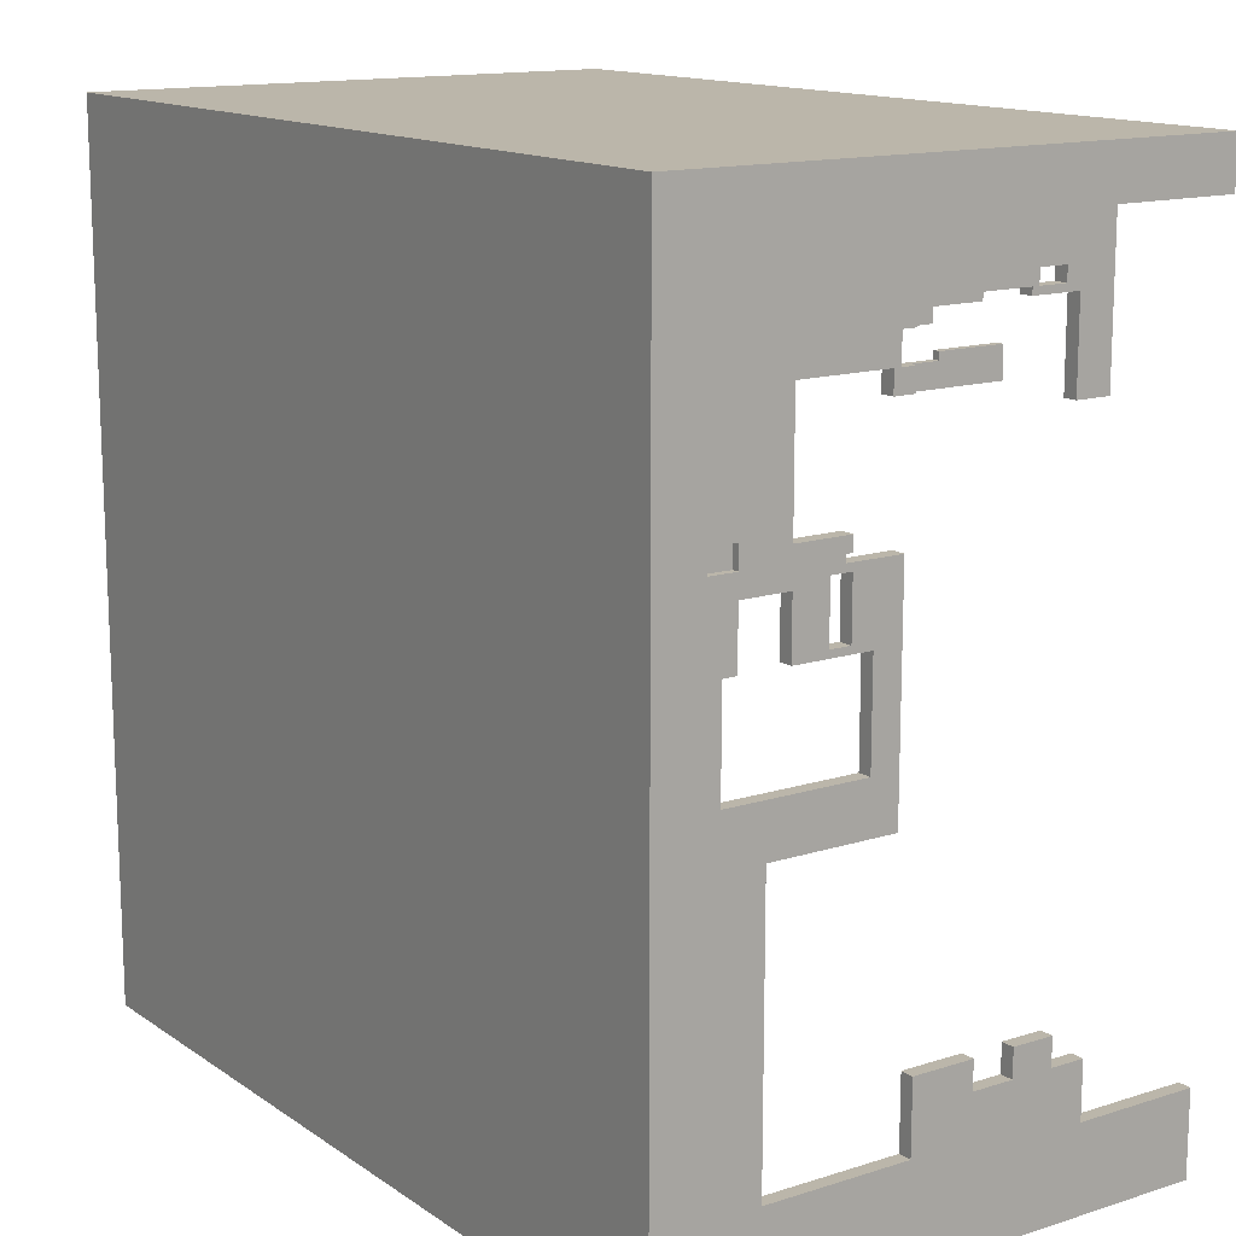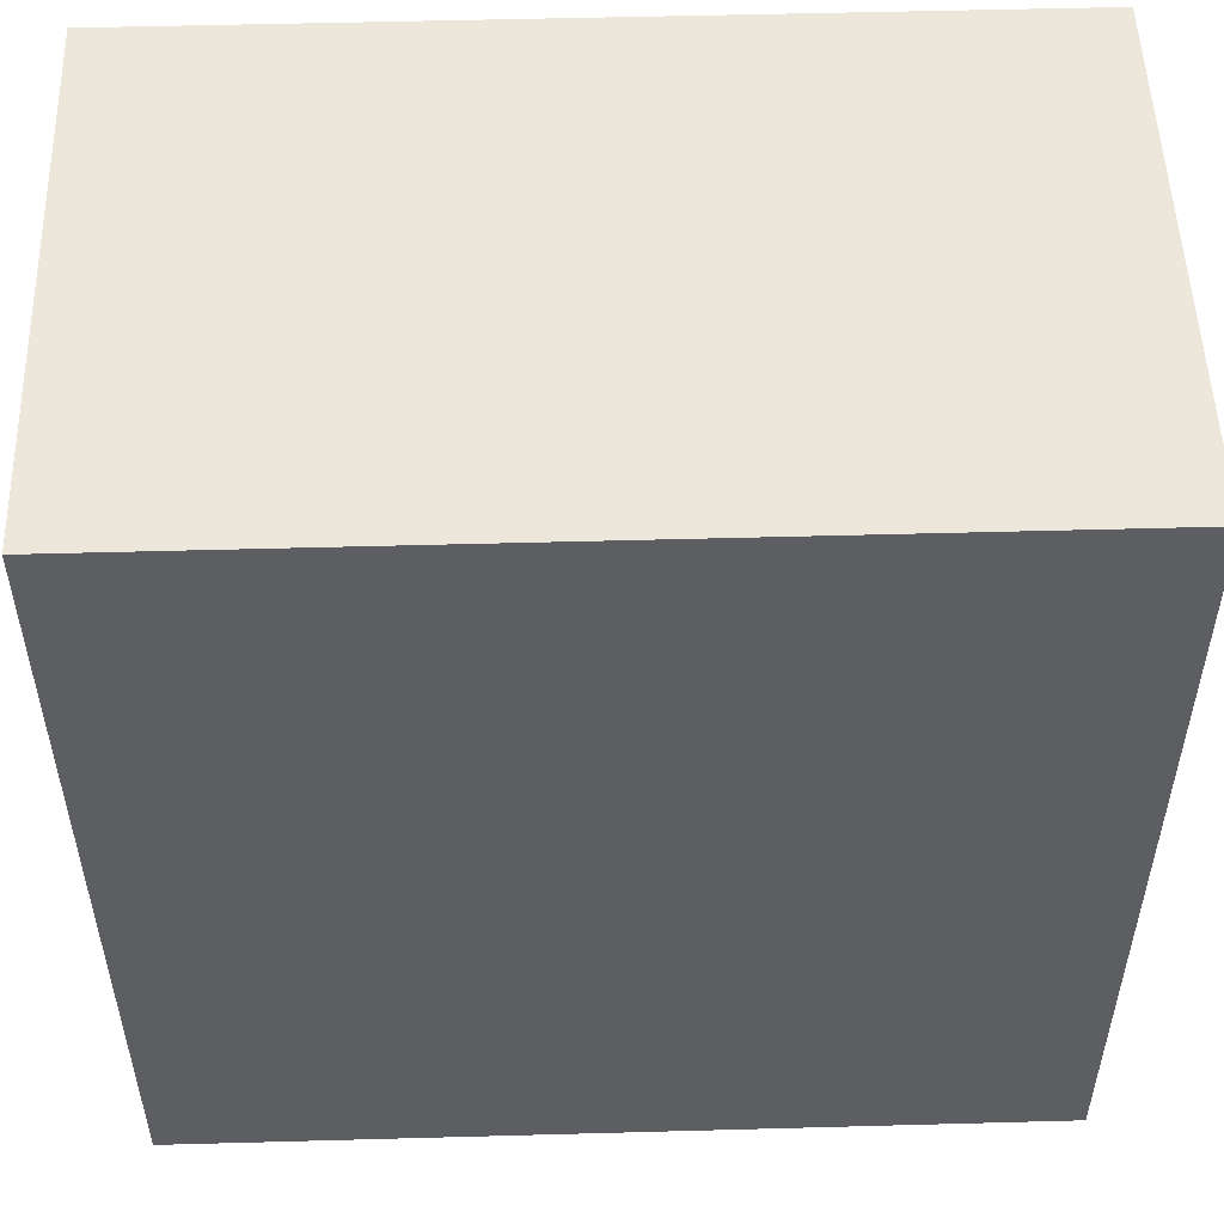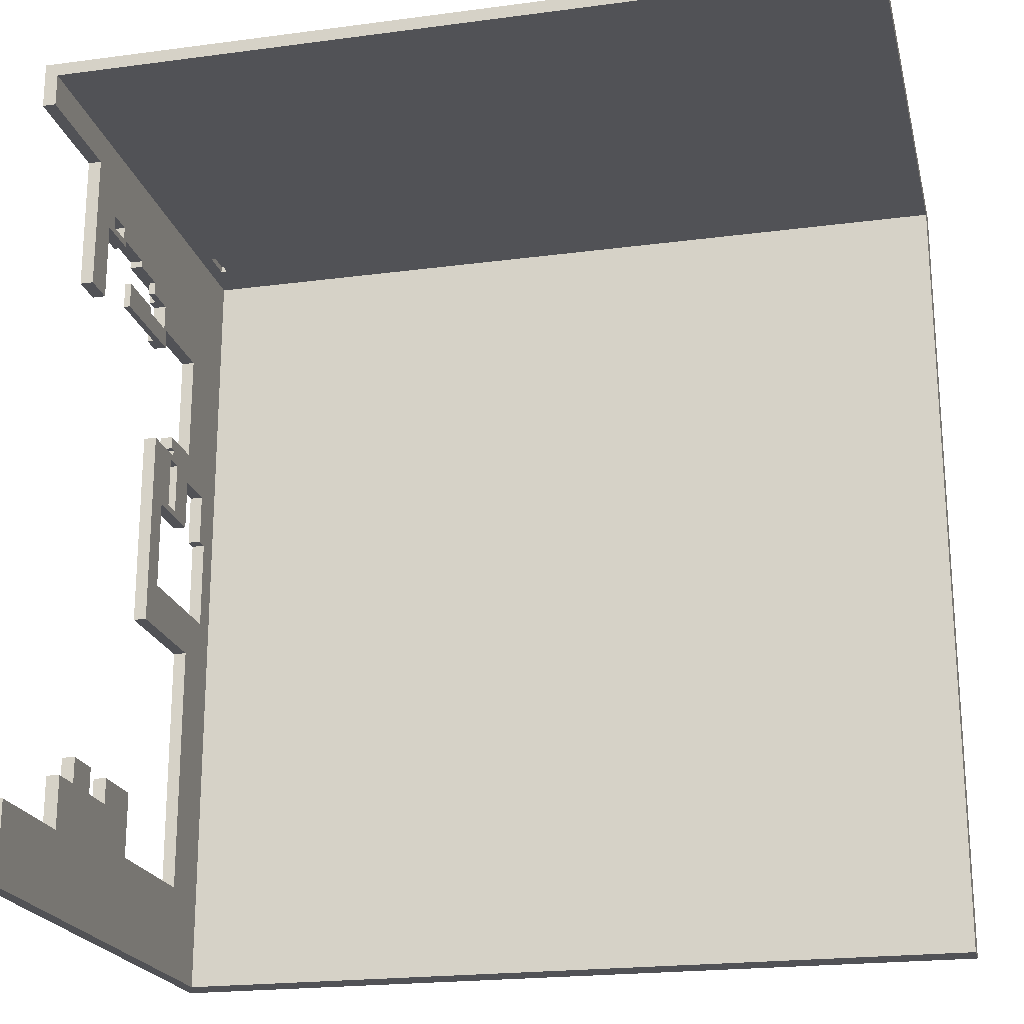
<metadata>
{"format":"obj","ext":"obj","renderer":"f3d","projection":"perspective","resolution":1024,"background":"white","views":[{"elev":14.1,"azim":55.1,"up":"+Z"},{"elev":52.0,"azim":-1.7,"up":"+Z"},{"elev":-21.2,"azim":-166.7,"up":"+Z"}]}
</metadata>
<code>
g 2x2 first (des)-3
v -63 0 63
v -63 0 -40
v -63 0 -43
v -63 0 -54
v -63 0 -63
v -63 1 -54
v -63 1 -63
v -63 2 -45
v -63 2 -62
v -63 4 62
v -63 4 -40
v -63 4 -43
v -63 4 -45
v -63 4 -62
v -63 4 -63
v -63 5 62
v -63 5 61
v -63 5 -40
v -63 5 -43
v -63 5 -45
v -63 5 -62
v -63 5 -63
v -63 80 63
v -63 80 61
v 59 12 62
v 59 12 61
v 59 17 62
v 59 17 61
v 61 5 61
v 61 5 -63
v 61 9 11
v 61 9 -3
v 61 11 19
v 61 11 11
v 61 15 -10
v 61 15 -49
v 61 18 41
v 61 18 24
v 61 18 19
v 61 18 11
v 61 23 20
v 61 23 12
v 61 25 22
v 61 25 21
v 61 26 24
v 61 26 22
v 61 26 20
v 61 26 12
v 61 29 11
v 61 29 -3
v 61 31 41
v 61 31 38
v 61 32 45
v 61 32 41
v 61 33 21
v 61 33 -10
v 61 36 -39
v 61 36 -49
v 61 37 47
v 61 37 45
v 61 38 42
v 61 38 41
v 61 43 48
v 61 43 47
v 61 45 -39
v 61 45 -43
v 61 47 42
v 61 47 38
v 61 50 48
v 61 50 47
v 61 51 50
v 61 51 48
v 61 51 -39
v 61 51 -43
v 61 55 50
v 61 55 48
v 61 57 47
v 61 57 35
v 61 57 -39
v 61 57 -43
v 61 62 56
v 61 62 35
v 61 62 -43
v 61 62 -51
v 61 80 61
v 61 80 56
v 61 80 -51
v 61 80 -63
v 58 12 62
v 58 12 61
v 58 17 62
v 58 17 61
v 62 7 25
v 62 7 22
v 62 11 25
v 62 11 22
v 62 34 47
v 62 34 45
v 62 34 41
v 62 34 39
v 62 34 38
v 62 37 47
v 62 37 45
v 62 38 42
v 62 38 41
v 62 47 42
v 62 47 38
v 63 0 63
v 63 0 -63
v 63 7 25
v 63 7 22
v 63 8 55
v 63 8 50
v 63 9 55
v 63 9 50
v 63 9 11
v 63 9 -3
v 63 11 25
v 63 11 22
v 63 11 19
v 63 11 11
v 63 12 57
v 63 12 49
v 63 13 63
v 63 13 57
v 63 15 -10
v 63 15 -49
v 63 18 41
v 63 18 24
v 63 18 19
v 63 18 11
v 63 23 20
v 63 23 12
v 63 25 22
v 63 25 21
v 63 26 49
v 63 26 41
v 63 26 24
v 63 26 22
v 63 26 20
v 63 26 12
v 63 29 11
v 63 29 -3
v 63 31 41
v 63 31 39
v 63 31 38
v 63 32 45
v 63 32 41
v 63 33 21
v 63 33 -10
v 63 34 47
v 63 34 45
v 63 34 41
v 63 34 39
v 63 34 38
v 63 36 -39
v 63 36 -49
v 63 41 51
v 63 41 47
v 63 42 56
v 63 42 52
v 63 43 48
v 63 43 47
v 63 45 -39
v 63 45 -43
v 63 49 56
v 63 49 52
v 63 49 51
v 63 50 48
v 63 50 47
v 63 51 50
v 63 51 48
v 63 51 -39
v 63 51 -43
v 63 53 53
v 63 53 52
v 63 55 62
v 63 55 60
v 63 55 50
v 63 55 48
v 63 56 63
v 63 56 62
v 63 57 47
v 63 57 35
v 63 57 -39
v 63 57 -43
v 63 61 60
v 63 61 53
v 63 62 56
v 63 62 35
v 63 62 -43
v 63 62 -51
v 63 80 63
v 63 80 56
v 63 80 -51
v 63 80 -63
v -63 0 63
v -63 80 63
v 11 70 63
v 11 71 63
v 12 12 63
v 12 20 63
v 14 70 63
v 14 71 63
v 16 12 63
v 16 20 63
v 18 25 63
v 18 30 63
v 18 58 63
v 18 62 63
v 19 25 63
v 19 30 63
v 19 37 63
v 19 47 63
v 19 58 63
v 19 62 63
v 23 14 63
v 23 37 63
v 23 38 63
v 23 47 63
v 24 41 63
v 24 43 63
v 26 38 63
v 26 41 63
v 26 43 63
v 26 46 63
v 32 46 63
v 32 56 63
v 33 14 63
v 33 17 63
v 34 6 63
v 34 17 63
v 34 65 63
v 34 66 63
v 35 56 63
v 35 62 63
v 36 65 63
v 36 66 63
v 39 7 63
v 39 17 63
v 39 62 63
v 39 65 63
v 41 8 63
v 41 17 63
v 45 6 63
v 45 7 63
v 47 6 63
v 47 8 63
v 47 64 63
v 47 65 63
v 50 6 63
v 50 8 63
v 51 67 63
v 51 69 63
v 55 56 63
v 55 64 63
v 55 67 63
v 55 69 63
v 56 6 63
v 56 8 63
v 57 61 63
v 57 64 63
v 58 12 63
v 58 17 63
v 59 6 63
v 59 9 63
v 59 12 63
v 59 17 63
v 59 61 63
v 59 64 63
v 60 9 63
v 60 17 63
v 62 13 63
v 62 17 63
v 63 0 63
v 63 13 63
v 63 56 63
v 63 80 63
v 61 51 48
v 61 55 48
v 63 51 48
v 63 55 48
v 61 38 42
v 61 47 42
v 62 38 42
v 62 47 42
v 61 32 41
v 61 38 41
v 62 32 41
v 62 34 41
v 62 38 41
v 63 32 41
v 63 34 41
v 61 18 24
v 61 26 24
v 63 18 24
v 63 26 24
v 62 7 22
v 62 11 22
v 63 7 22
v 63 11 22
v 61 25 21
v 61 33 21
v 63 25 21
v 63 33 21
v 61 23 12
v 61 26 12
v 63 23 12
v 63 26 12
v 61 9 -3
v 61 29 -3
v 63 9 -3
v 63 29 -3
v 61 36 -39
v 61 45 -39
v 61 51 -39
v 61 57 -39
v 63 36 -39
v 63 45 -39
v 63 51 -39
v 63 57 -39
v 61 45 -43
v 61 51 -43
v 61 57 -43
v 61 62 -43
v 63 45 -43
v 63 51 -43
v 63 57 -43
v 63 62 -43
v 61 15 -49
v 61 36 -49
v 63 15 -49
v 63 36 -49
v 61 62 -51
v 61 80 -51
v 63 62 -51
v 63 80 -51
v 58 12 62
v 58 17 62
v 59 12 62
v 59 17 62
v -63 5 61
v -63 80 61
v 58 12 61
v 58 17 61
v 59 12 61
v 59 17 61
v 61 5 61
v 61 80 61
v 61 62 56
v 61 80 56
v 63 62 56
v 63 80 56
v 61 51 50
v 61 55 50
v 63 51 50
v 63 55 50
v 61 43 48
v 61 50 48
v 63 43 48
v 63 50 48
v 61 37 47
v 61 43 47
v 61 50 47
v 61 57 47
v 62 34 47
v 62 37 47
v 62 41 47
v 63 34 47
v 63 41 47
v 63 43 47
v 63 50 47
v 63 57 47
v 61 32 45
v 61 37 45
v 62 32 45
v 62 34 45
v 62 37 45
v 63 32 45
v 63 34 45
v 61 18 41
v 61 31 41
v 62 26 41
v 62 31 41
v 63 18 41
v 63 26 41
v 63 31 41
v 61 31 38
v 61 47 38
v 62 34 38
v 62 47 38
v 63 31 38
v 63 34 38
v 61 57 35
v 61 62 35
v 63 57 35
v 63 62 35
v 62 7 25
v 62 11 25
v 63 7 25
v 63 11 25
v 61 25 22
v 61 26 22
v 63 25 22
v 63 26 22
v 61 23 20
v 61 26 20
v 63 23 20
v 63 26 20
v 61 11 19
v 61 18 19
v 63 11 19
v 63 18 19
v 61 9 11
v 61 11 11
v 61 18 11
v 61 29 11
v 63 9 11
v 63 11 11
v 63 18 11
v 63 29 11
v 61 15 -10
v 61 33 -10
v 63 15 -10
v 63 33 -10
v -63 0 -63
v -63 1 -63
v -63 4 -63
v -63 5 -63
v -59 2 -63
v -59 4 -63
v -59 5 -63
v -46 2 -63
v -46 4 -63
v -44 0 -63
v -44 1 -63
v -39 4 -63
v -39 5 -63
v 61 5 -63
v 61 80 -63
v 62 4 -63
v 62 5 -63
v 63 0 -63
v 63 80 -63
v -63 0 63
v 63 0 63
v -63 0 -40
v -62 0 -40
v -63 0 -43
v -62 0 -43
v -63 0 -54
v -44 0 -54
v -63 0 -63
v -44 0 -63
v 63 0 -63
v 62 11 25
v 63 11 25
v 62 11 22
v 63 11 22
v 58 17 62
v 59 17 62
v 58 17 61
v 59 17 61
v 61 18 19
v 63 18 19
v 61 18 11
v 63 18 11
v 61 26 20
v 63 26 20
v 61 26 12
v 63 26 12
v 61 29 11
v 63 29 11
v 61 29 -3
v 63 29 -3
v 61 31 41
v 62 31 41
v 63 31 41
v 62 31 39
v 63 31 39
v 61 31 38
v 63 31 38
v 61 36 -39
v 63 36 -39
v 61 36 -49
v 63 36 -49
v 61 38 42
v 62 38 42
v 61 38 41
v 62 38 41
v 61 50 48
v 63 50 48
v 61 50 47
v 63 50 47
v 61 51 -39
v 63 51 -39
v 61 51 -43
v 63 51 -43
v 61 55 50
v 63 55 50
v 61 55 48
v 63 55 48
v 61 57 47
v 63 57 47
v 61 57 35
v 63 57 35
v -63 5 61
v 61 5 61
v -54 5 -34
v -50 5 -34
v -54 5 -36
v -50 5 -36
v -61 5 -38
v -54 5 -38
v -61 5 -39
v -54 5 -39
v -63 5 -40
v -62 5 -40
v -63 5 -43
v -62 5 -43
v -60 5 -43
v -45 5 -43
v -63 5 -45
v -60 5 -45
v -43 5 -52
v -41 5 -52
v -46 5 -53
v -45 5 -53
v -43 5 -53
v -41 5 -53
v -35 5 -53
v -31 5 -53
v -41 5 -55
v -40 5 -55
v -41 5 -56
v -40 5 -56
v -46 5 -57
v -39 5 -57
v -35 5 -57
v -31 5 -57
v -63 5 -62
v -59 5 -62
v -63 5 -63
v -59 5 -63
v -39 5 -63
v 61 5 -63
v 62 7 25
v 63 7 25
v 62 7 22
v 63 7 22
v 61 9 11
v 63 9 11
v 61 9 -3
v 63 9 -3
v 61 11 19
v 63 11 19
v 61 11 11
v 63 11 11
v 58 12 62
v 59 12 62
v 58 12 61
v 59 12 61
v 61 15 -10
v 63 15 -10
v 61 15 -49
v 63 15 -49
v 61 18 41
v 63 18 41
v 61 18 24
v 63 18 24
v 61 23 20
v 63 23 20
v 61 23 12
v 63 23 12
v 61 25 22
v 63 25 22
v 61 25 21
v 63 25 21
v 61 26 24
v 63 26 24
v 61 26 22
v 63 26 22
v 61 32 45
v 62 32 45
v 63 32 45
v 61 32 41
v 62 32 41
v 63 32 41
v 61 33 21
v 63 33 21
v 61 33 -10
v 63 33 -10
v 62 34 47
v 63 34 47
v 62 34 45
v 63 34 45
v 62 34 41
v 63 34 41
v 62 34 39
v 63 34 39
v 62 34 38
v 63 34 38
v 61 37 47
v 62 37 47
v 61 37 45
v 62 37 45
v 61 43 48
v 63 43 48
v 61 43 47
v 63 43 47
v 61 45 -39
v 63 45 -39
v 61 45 -43
v 63 45 -43
v 61 47 42
v 62 47 42
v 61 47 38
v 62 47 38
v 61 51 50
v 63 51 50
v 61 51 48
v 63 51 48
v 61 57 -39
v 63 57 -39
v 61 57 -43
v 63 57 -43
v 61 62 56
v 63 62 56
v 61 62 35
v 63 62 35
v 61 62 -43
v 63 62 -43
v 61 62 -51
v 63 62 -51
v -63 80 63
v 63 80 63
v -63 80 61
v 61 80 61
v 61 80 56
v 63 80 56
v 61 80 -51
v 63 80 -51
v 61 80 -63
v 63 80 -63
f 6 4 3
f 6 5 4
f 7 5 6
f 8 6 3
f 8 7 6
f 9 7 8
f 10 2 1
f 11 3 2
f 11 2 10
f 12 8 3
f 12 3 11
f 13 9 8
f 13 8 12
f 14 7 9
f 14 9 13
f 15 7 14
f 16 10 1
f 16 11 10
f 17 11 16
f 18 12 11
f 18 11 17
f 19 13 12
f 19 12 18
f 20 14 13
f 20 13 19
f 21 15 14
f 21 14 20
f 22 15 21
f 23 16 1
f 23 17 16
f 24 17 23
f 27 26 25
f 28 26 27
f 31 30 29
f 32 30 31
f 33 31 29
f 34 31 33
f 35 30 32
f 36 30 35
f 37 33 29
f 38 33 37
f 39 33 38
f 41 40 39
f 41 39 38
f 42 40 41
f 43 41 38
f 44 41 43
f 45 43 38
f 46 43 45
f 47 41 44
f 48 40 42
f 49 48 47
f 49 40 48
f 50 35 32
f 51 37 29
f 53 51 29
f 53 52 51
f 54 52 53
f 55 49 47
f 55 50 49
f 55 47 44
f 56 35 50
f 56 50 55
f 58 30 36
f 59 53 29
f 60 53 59
f 62 52 54
f 63 59 29
f 64 59 63
f 65 58 57
f 66 58 65
f 67 62 61
f 68 52 62
f 68 62 67
f 69 63 29
f 71 69 29
f 71 70 69
f 72 70 71
f 74 58 66
f 75 71 29
f 76 70 72
f 77 70 76
f 77 76 75
f 79 74 73
f 80 58 74
f 80 74 79
f 81 78 77
f 81 75 29
f 81 77 75
f 82 78 81
f 83 58 80
f 84 30 58
f 84 58 83
f 85 81 29
f 86 81 85
f 87 30 84
f 88 30 87
f 89 90 91
f 91 90 92
f 93 94 95
f 95 94 96
f 97 98 102
f 102 98 103
f 100 101 105
f 99 100 105
f 104 105 106
f 105 101 107
f 106 105 107
f 108 109 110
f 110 109 111
f 108 110 112
f 112 110 113
f 108 112 114
f 112 113 114
f 113 110 115
f 114 113 115
f 111 109 116
f 116 109 117
f 115 110 118
f 114 115 118
f 111 116 119
f 119 116 120
f 120 116 121
f 108 114 122
f 114 118 122
f 119 120 122
f 118 119 122
f 122 120 123
f 108 122 124
f 122 123 125
f 124 122 125
f 117 109 126
f 126 109 127
f 123 120 128
f 128 120 129
f 129 120 130
f 130 131 132
f 129 130 132
f 132 131 133
f 129 132 134
f 134 132 135
f 125 123 136
f 124 125 136
f 123 128 136
f 136 128 137
f 129 134 138
f 138 134 139
f 135 132 140
f 133 131 141
f 140 141 142
f 141 131 142
f 117 126 143
f 136 137 144
f 136 144 147
f 144 145 147
f 147 145 148
f 142 143 149
f 140 142 149
f 135 140 149
f 143 126 150
f 149 143 150
f 136 147 151
f 151 147 152
f 148 145 153
f 145 146 154
f 153 145 154
f 154 146 155
f 127 109 157
f 136 151 158
f 124 136 158
f 158 151 159
f 124 158 160
f 160 158 161
f 158 159 162
f 162 159 163
f 156 157 164
f 164 157 165
f 160 161 166
f 124 160 166
f 161 158 167
f 166 161 167
f 158 162 168
f 167 158 168
f 167 168 169
f 168 162 169
f 167 169 171
f 169 170 171
f 171 170 172
f 165 157 174
f 166 167 175
f 167 171 176
f 175 167 176
f 124 166 177
f 166 175 177
f 177 175 178
f 176 171 179
f 175 176 179
f 172 170 180
f 124 177 181
f 177 178 182
f 181 177 182
f 179 180 183
f 180 170 183
f 173 174 185
f 174 157 186
f 185 174 186
f 178 175 187
f 182 178 187
f 181 182 187
f 183 184 188
f 187 175 188
f 175 179 188
f 179 183 188
f 187 188 189
f 188 184 190
f 189 188 190
f 186 157 191
f 157 109 192
f 191 157 192
f 181 187 193
f 187 189 193
f 193 189 194
f 192 109 195
f 195 109 196
f 199 198 197
f 200 198 199
f 201 199 197
f 202 199 201
f 203 200 199
f 203 199 202
f 204 198 200
f 204 200 203
f 205 202 201
f 205 201 197
f 206 203 202
f 206 202 205
f 206 204 203
f 207 206 205
f 207 204 206
f 208 204 207
f 209 204 208
f 210 204 209
f 211 207 205
f 211 208 207
f 212 209 208
f 212 208 211
f 213 209 212
f 214 209 213
f 215 210 209
f 215 209 214
f 216 204 210
f 216 210 215
f 217 211 205
f 217 212 211
f 217 213 212
f 218 214 213
f 218 213 217
f 219 214 218
f 220 215 214
f 220 214 219
f 220 216 215
f 221 220 219
f 222 220 221
f 223 219 218
f 223 218 217
f 223 221 219
f 224 222 221
f 224 221 223
f 225 220 222
f 225 222 224
f 226 220 225
f 227 224 223
f 227 220 226
f 227 226 225
f 227 225 224
f 228 216 220
f 228 220 227
f 229 227 223
f 229 217 205
f 229 228 227
f 229 223 217
f 230 228 229
f 231 205 197
f 231 229 205
f 231 230 229
f 232 228 230
f 232 230 231
f 233 216 228
f 233 204 216
f 234 204 233
f 235 228 232
f 235 232 231
f 235 233 228
f 236 233 235
f 237 234 233
f 237 233 236
f 238 204 234
f 238 234 237
f 239 236 235
f 239 235 231
f 240 236 239
f 241 237 236
f 241 236 240
f 241 238 237
f 242 238 241
f 243 240 239
f 244 241 240
f 244 240 243
f 244 242 241
f 245 231 197
f 245 239 231
f 246 243 239
f 246 239 245
f 247 245 197
f 247 246 245
f 248 244 243
f 248 246 247
f 248 243 246
f 249 242 244
f 249 244 248
f 250 238 242
f 250 242 249
f 251 248 247
f 251 249 248
f 251 247 197
f 252 249 251
f 253 238 250
f 253 250 249
f 253 204 238
f 254 204 253
f 255 249 252
f 256 253 249
f 256 249 255
f 257 254 253
f 257 253 256
f 258 204 254
f 258 254 257
f 259 252 251
f 259 251 197
f 260 255 252
f 260 252 259
f 261 257 256
f 261 258 257
f 261 256 255
f 262 258 261
f 263 255 260
f 263 260 259
f 264 255 263
f 265 259 197
f 265 263 259
f 266 263 265
f 267 264 263
f 267 263 266
f 268 255 264
f 268 264 267
f 269 262 261
f 269 261 255
f 270 258 262
f 270 262 269
f 271 267 266
f 271 268 267
f 271 266 265
f 272 255 268
f 272 268 271
f 273 272 271
f 274 255 272
f 274 272 273
f 275 271 265
f 275 265 197
f 275 273 271
f 276 274 273
f 276 273 275
f 277 269 255
f 277 274 276
f 277 255 274
f 277 270 269
f 278 198 204
f 278 270 277
f 278 204 258
f 278 258 270
f 281 280 279
f 282 280 281
f 285 284 283
f 286 284 285
f 289 288 287
f 290 288 289
f 291 288 290
f 292 290 289
f 293 290 292
f 296 295 294
f 297 295 296
f 300 299 298
f 301 299 300
f 304 303 302
f 305 303 304
f 308 307 306
f 309 307 308
f 312 311 310
f 313 311 312
f 318 315 314
f 319 315 318
f 320 317 316
f 321 317 320
f 326 323 322
f 327 323 326
f 328 325 324
f 329 325 328
f 332 331 330
f 333 331 332
f 336 335 334
f 337 335 336
f 338 339 340
f 340 339 341
f 342 343 344
f 344 343 345
f 342 344 346
f 345 343 347
f 342 346 348
f 346 347 348
f 347 343 349
f 348 347 349
f 350 351 352
f 352 351 353
f 354 355 356
f 356 355 357
f 358 359 360
f 360 359 361
f 362 363 367
f 367 363 368
f 366 367 369
f 367 368 369
f 368 363 370
f 369 368 370
f 370 363 371
f 364 365 372
f 372 365 373
f 374 375 376
f 376 375 377
f 377 375 378
f 376 377 379
f 379 377 380
f 381 382 383
f 383 382 384
f 381 383 385
f 383 384 386
f 385 383 386
f 386 384 387
f 388 389 390
f 390 389 391
f 388 390 392
f 392 390 393
f 394 395 396
f 396 395 397
f 398 399 400
f 400 399 401
f 402 403 404
f 404 403 405
f 406 407 408
f 408 407 409
f 410 411 412
f 412 411 413
f 414 415 418
f 418 415 419
f 416 417 420
f 420 417 421
f 422 423 424
f 424 423 425
f 427 428 430
f 428 429 431
f 430 428 431
f 431 429 432
f 427 430 433
f 430 431 433
f 431 432 433
f 433 432 434
f 426 427 435
f 427 433 436
f 435 427 436
f 433 434 436
f 434 432 437
f 436 434 437
f 435 436 437
f 437 432 438
f 437 438 439
f 437 439 441
f 435 437 441
f 439 440 442
f 441 439 442
f 435 441 443
f 441 442 443
f 442 440 444
f 443 442 444
f 447 446 445
f 448 446 447
f 449 448 447
f 450 446 448
f 450 448 449
f 451 450 449
f 452 446 450
f 452 450 451
f 453 452 451
f 454 446 452
f 454 452 453
f 455 446 454
f 458 457 456
f 459 457 458
f 462 461 460
f 463 461 462
f 466 465 464
f 467 465 466
f 470 469 468
f 471 469 470
f 474 473 472
f 475 473 474
f 479 477 476
f 479 478 477
f 480 478 479
f 481 479 476
f 481 480 479
f 482 480 481
f 485 484 483
f 486 484 485
f 489 488 487
f 490 488 489
f 493 492 491
f 494 492 493
f 497 496 495
f 498 496 497
f 501 500 499
f 502 500 501
f 505 504 503
f 506 504 505
f 507 508 509
f 509 508 510
f 507 509 511
f 509 510 511
f 510 508 512
f 511 510 512
f 507 511 513
f 511 512 513
f 513 512 514
f 507 513 515
f 513 514 515
f 514 512 516
f 515 514 516
f 507 515 517
f 515 516 517
f 517 516 518
f 517 518 519
f 518 516 520
f 519 518 520
f 520 516 521
f 512 508 522
f 521 516 522
f 516 512 522
f 520 521 523
f 519 520 523
f 521 522 524
f 523 521 524
f 522 508 525
f 525 508 526
f 524 522 527
f 523 524 527
f 522 525 528
f 527 522 528
f 525 526 529
f 528 525 529
f 526 508 530
f 529 526 530
f 530 508 531
f 531 508 532
f 528 529 533
f 527 528 533
f 529 530 533
f 530 531 533
f 533 531 534
f 527 533 535
f 533 534 535
f 534 531 536
f 535 534 536
f 523 527 537
f 527 535 537
f 535 536 537
f 536 531 538
f 537 536 538
f 531 532 539
f 538 531 539
f 532 508 540
f 539 532 540
f 537 538 541
f 523 537 541
f 541 538 542
f 541 542 543
f 542 538 544
f 543 542 544
f 538 539 545
f 544 538 545
f 539 540 545
f 540 508 546
f 545 540 546
f 547 548 549
f 549 548 550
f 551 552 553
f 553 552 554
f 555 556 557
f 557 556 558
f 559 560 561
f 561 560 562
f 563 564 565
f 565 564 566
f 567 568 569
f 569 568 570
f 571 572 573
f 573 572 574
f 575 576 577
f 577 576 578
f 579 580 581
f 581 580 582
f 583 584 586
f 584 585 587
f 586 584 587
f 587 585 588
f 589 590 591
f 591 590 592
f 593 594 595
f 595 594 596
f 597 598 599
f 599 598 600
f 599 600 601
f 601 600 602
f 603 604 605
f 605 604 606
f 607 608 609
f 609 608 610
f 611 612 613
f 613 612 614
f 615 616 617
f 617 616 618
f 619 620 621
f 621 620 622
f 623 624 625
f 625 624 626
f 627 628 629
f 629 628 630
f 631 632 633
f 633 632 634
f 635 636 637
f 637 636 638
f 638 636 639
f 639 636 640
f 641 642 643
f 643 642 644

</code>
